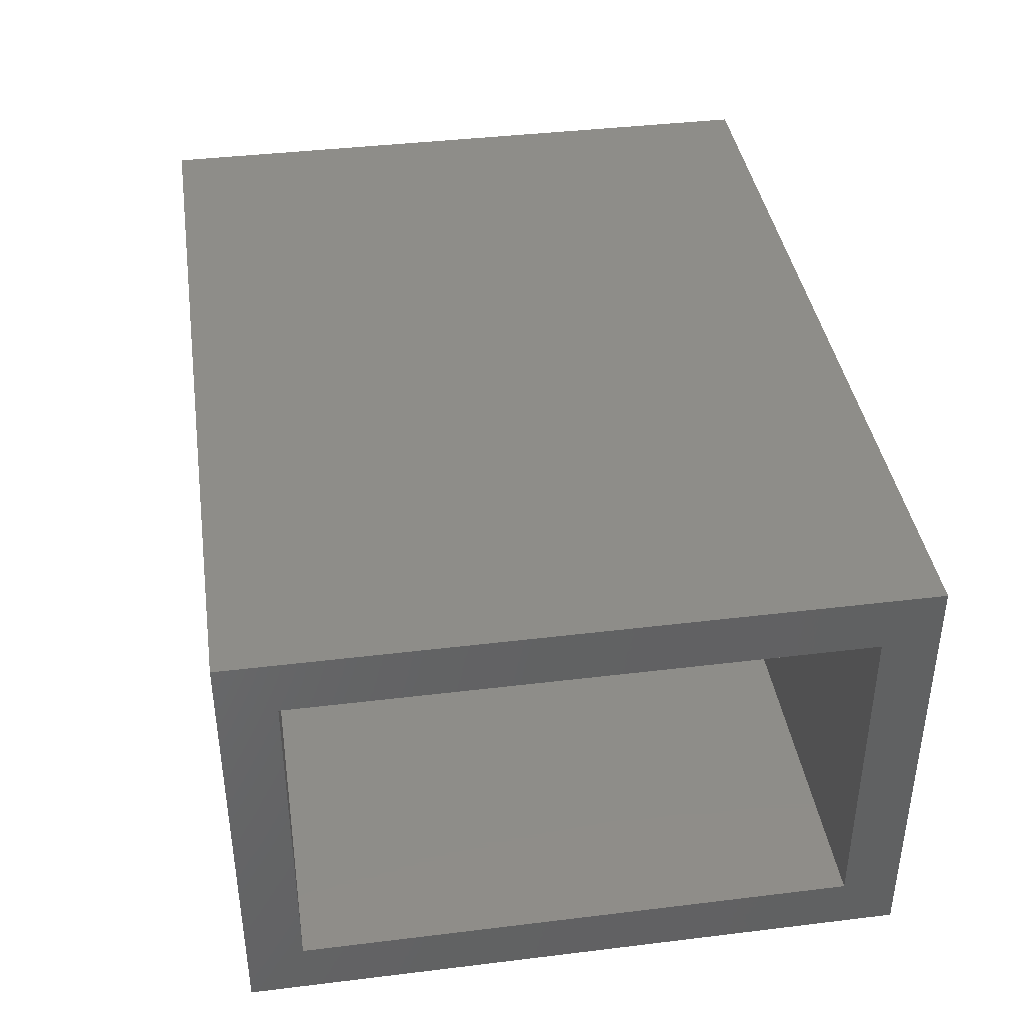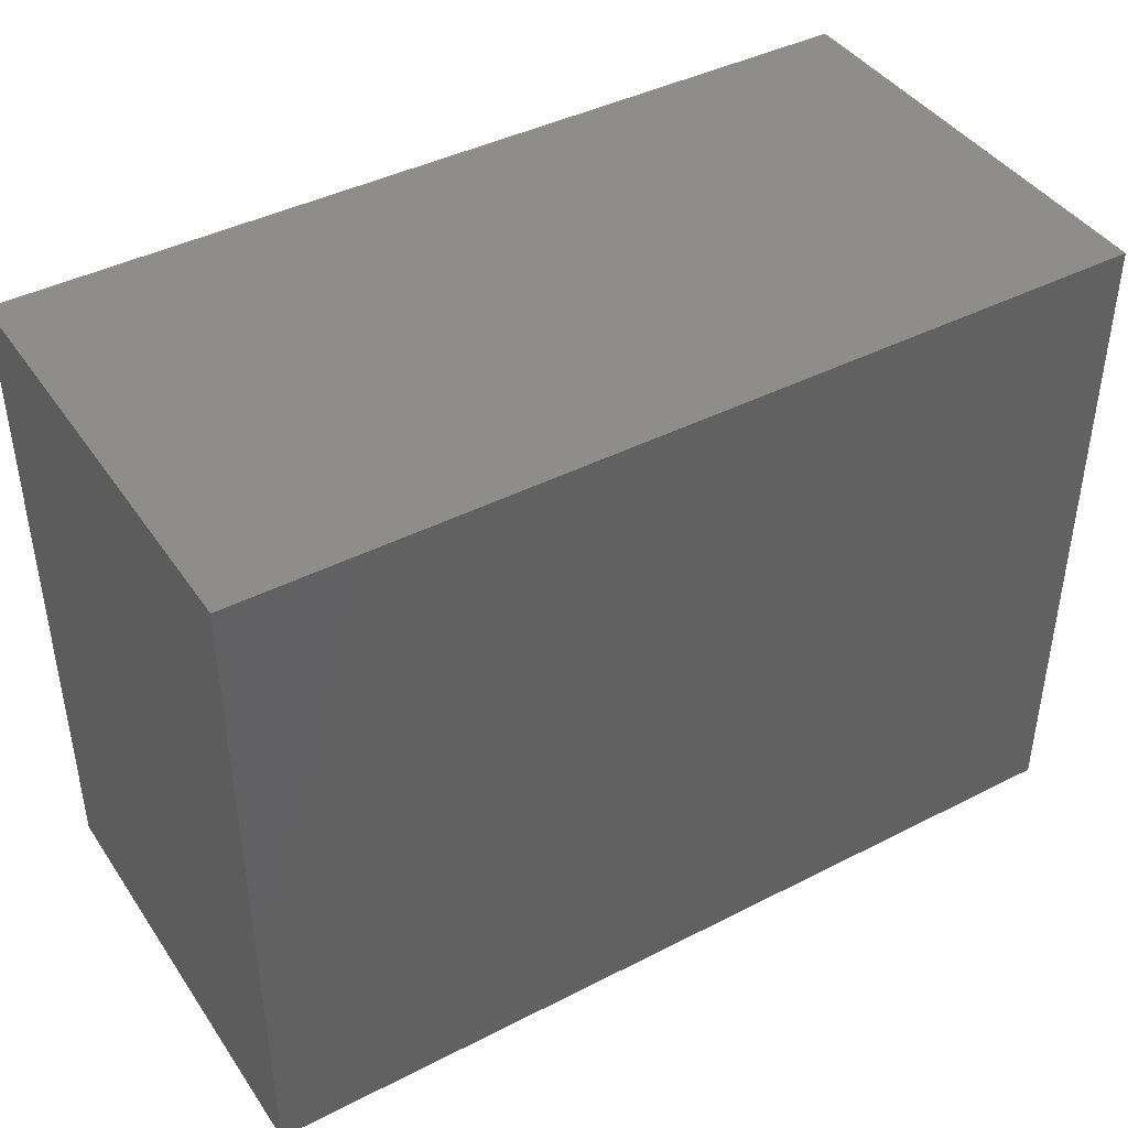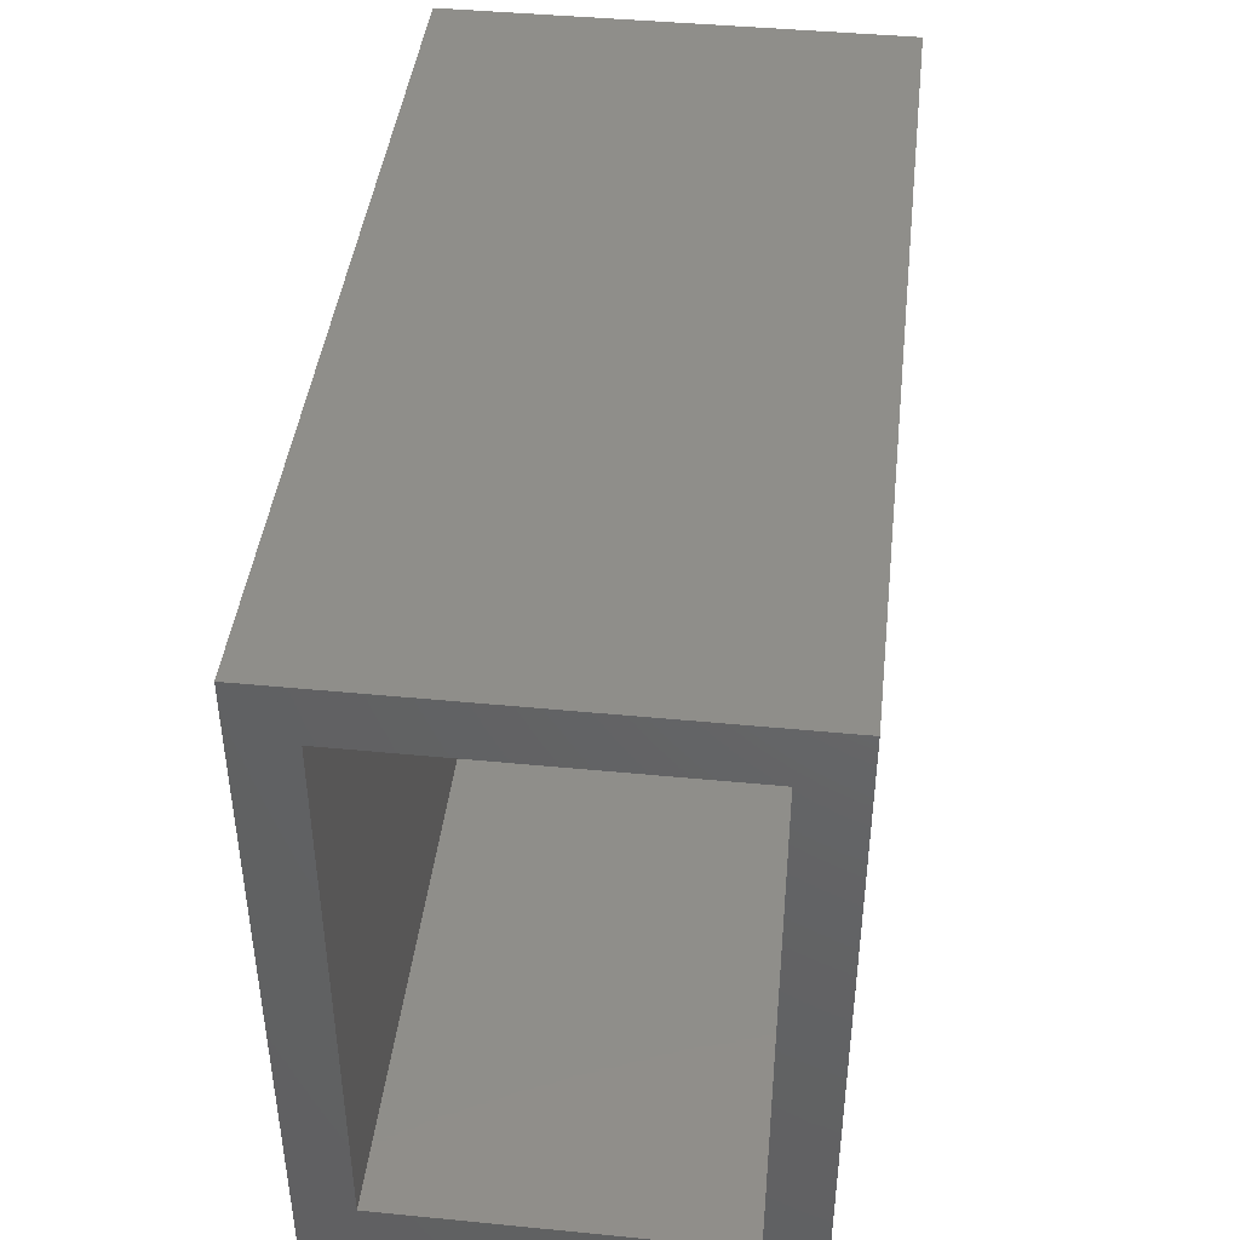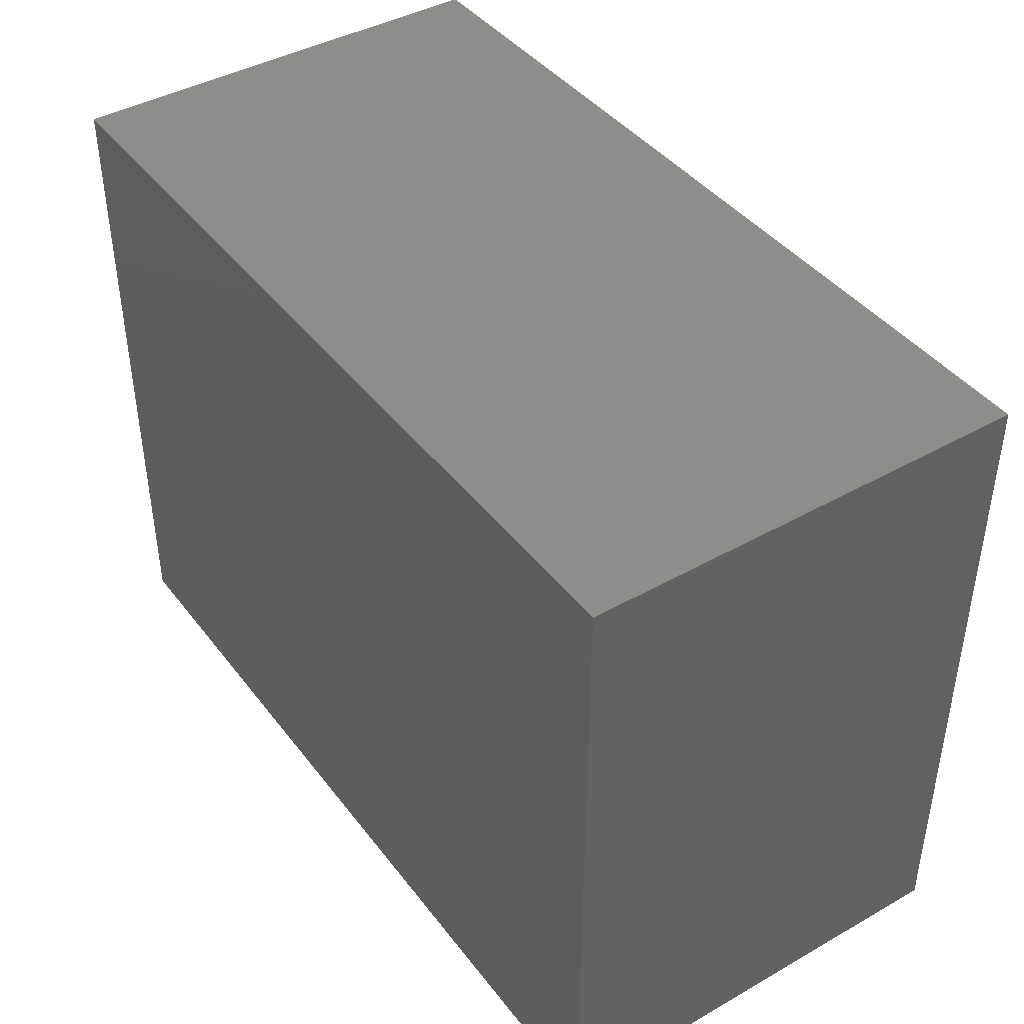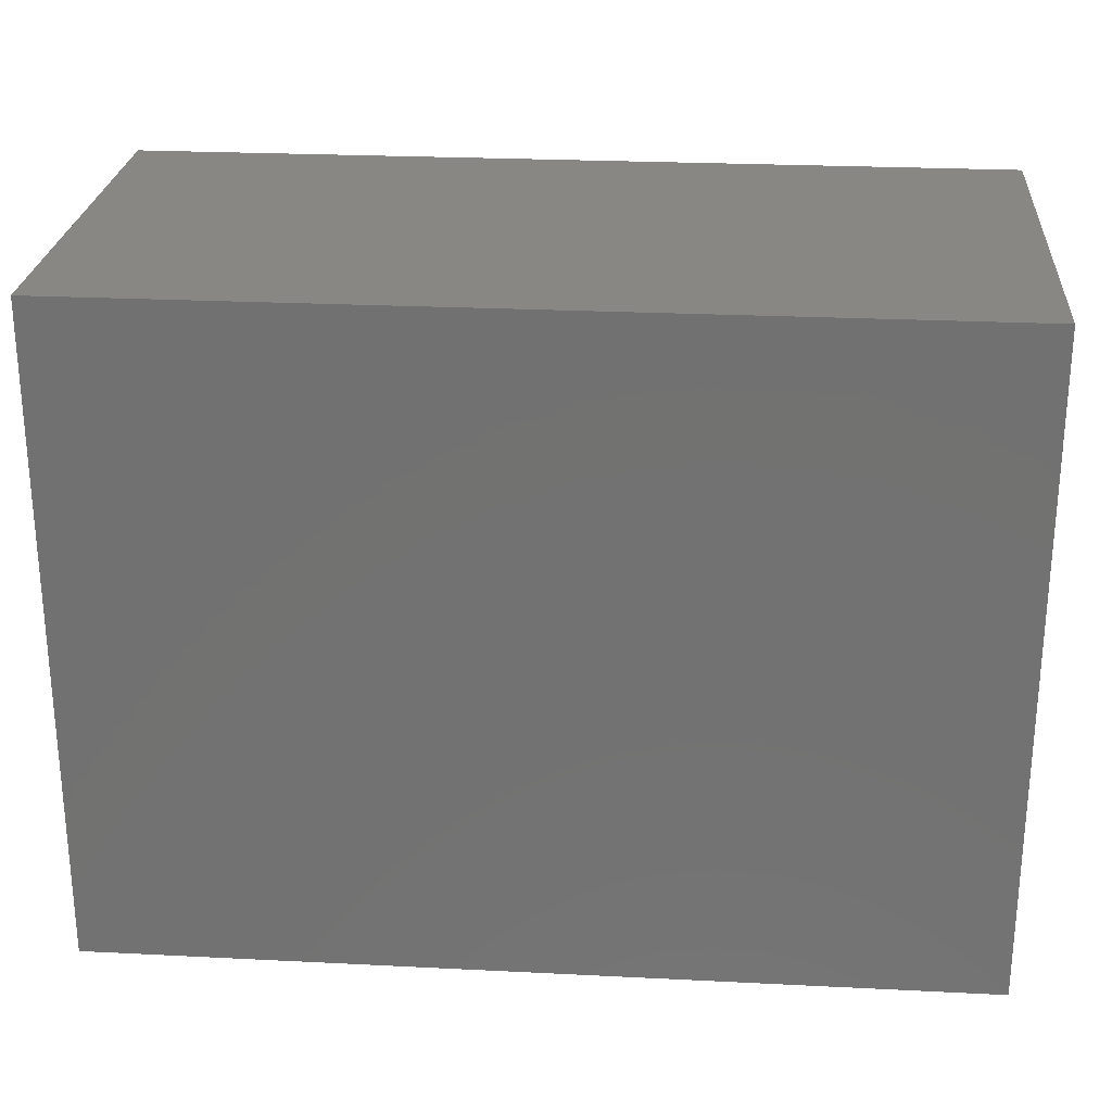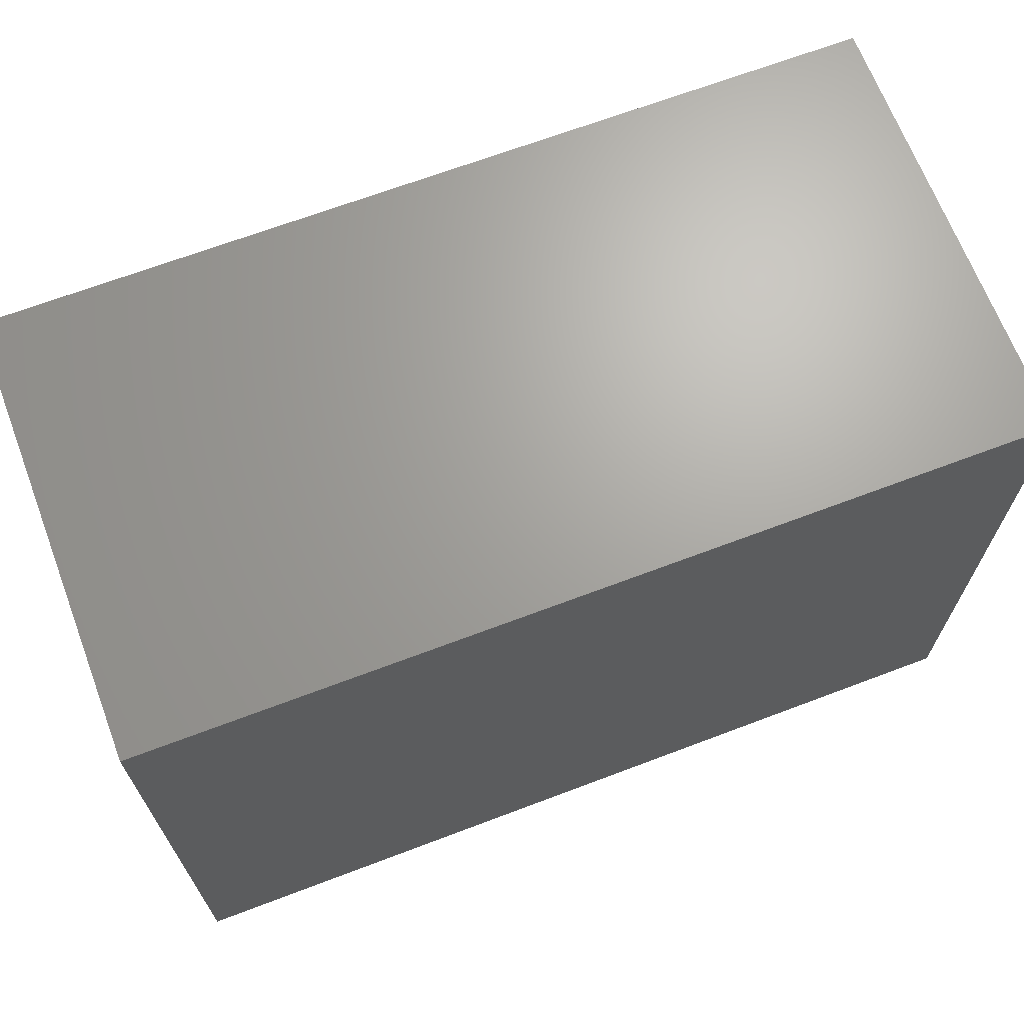
<metadata>
{"format":"stl","ext":"stl","renderer":"f3d","projection":"perspective","resolution":1024,"background":"white","views":[{"elev":39.7,"azim":81.4,"up":"+Z"},{"elev":42.1,"azim":-31.5,"up":"+Y"},{"elev":43.2,"azim":96.6,"up":"+Y"},{"elev":42.1,"azim":-124.2,"up":"+Y"},{"elev":25.4,"azim":4.6,"up":"+Y"},{"elev":67.7,"azim":159.2,"up":"+Y"}]}
</metadata>
<code>
# stl→obj: 16 verts, 28 faces
v 0.5 8.356e-17 0.2553
v 0.5 -0.0625 0.1928
v 0.5 5.551e-17 -0.25
v 0.5 -0.0625 -0.1875
v 0.5 -0.75 -0.25
v 0.5 -0.6875 -0.1875
v 0.5 -0.75 0.2553
v 0.5 -0.6875 0.1928
v -0.4375 -0.6875 -0.1875
v -0.4375 -0.0625 -0.1875
v -0.4375 -0.6875 0.1928
v -0.4375 -0.0625 0.1928
v -0.5 -0.75 -0.25
v -0.5 -0.75 0.2553
v -0.5 0 -0.25
v -0.5 2.805e-17 0.2553
f 1 2 3
f 3 2 4
f 3 4 5
f 5 4 6
f 5 6 7
f 7 6 8
f 7 8 1
f 1 8 2
f 9 6 10
f 10 6 4
f 8 11 2
f 2 11 12
f 12 10 2
f 2 10 4
f 11 8 9
f 9 8 6
f 12 11 10
f 10 11 9
f 13 5 14
f 14 5 7
f 15 16 3
f 3 16 1
f 16 15 14
f 14 15 13
f 7 1 14
f 14 1 16
f 13 15 5
f 5 15 3

</code>
